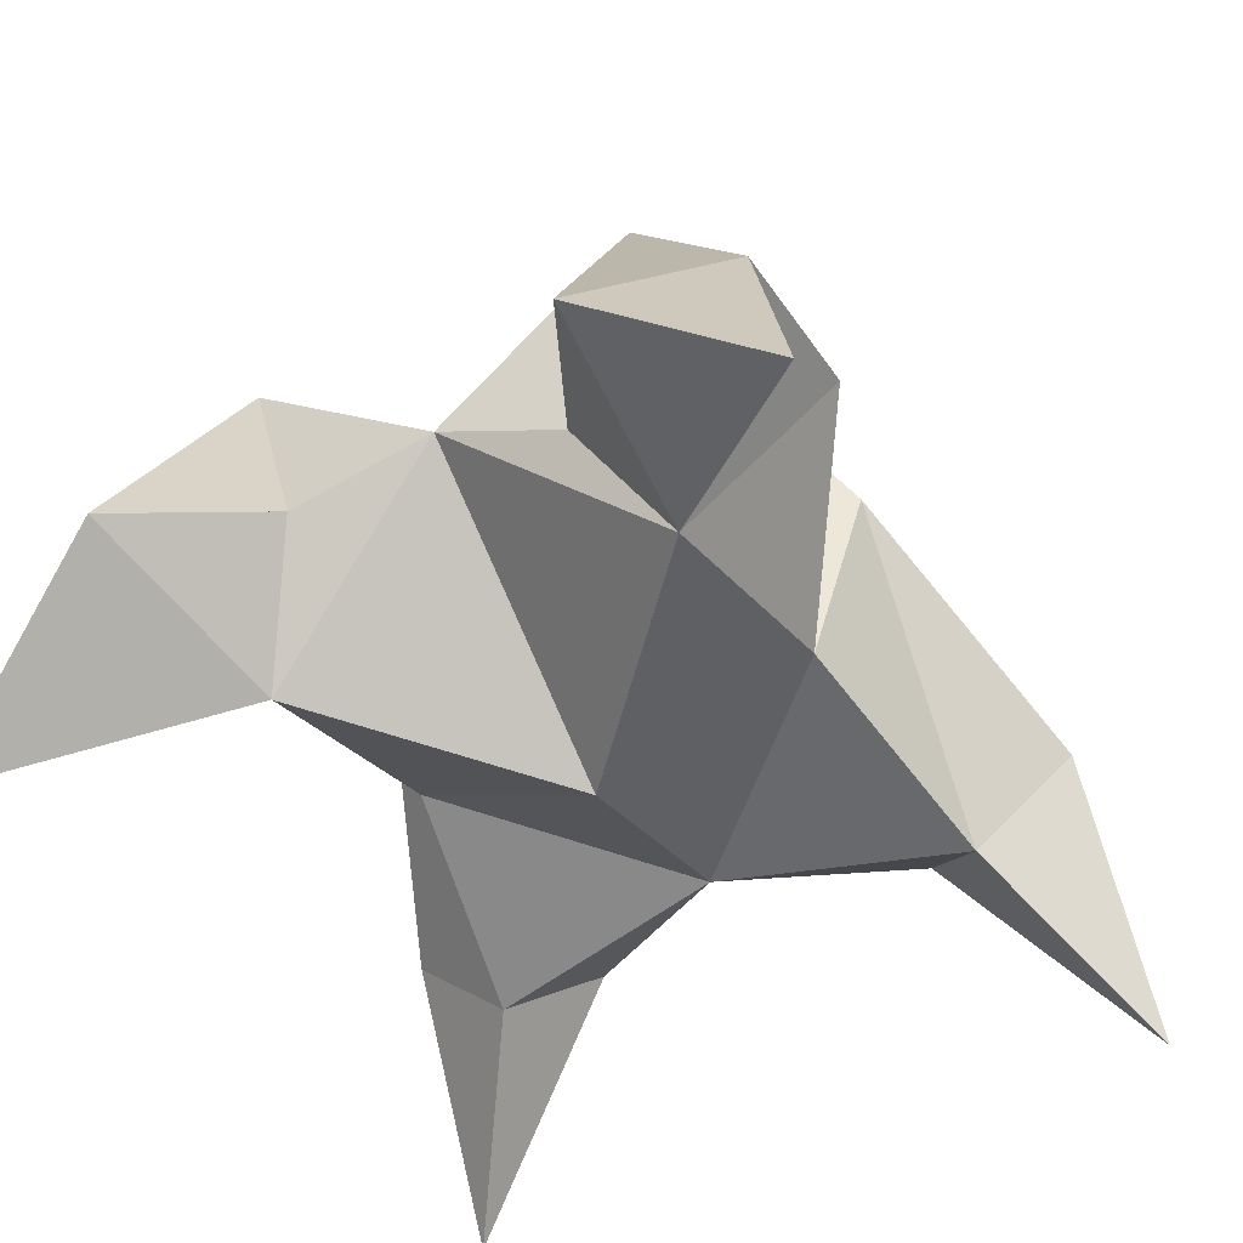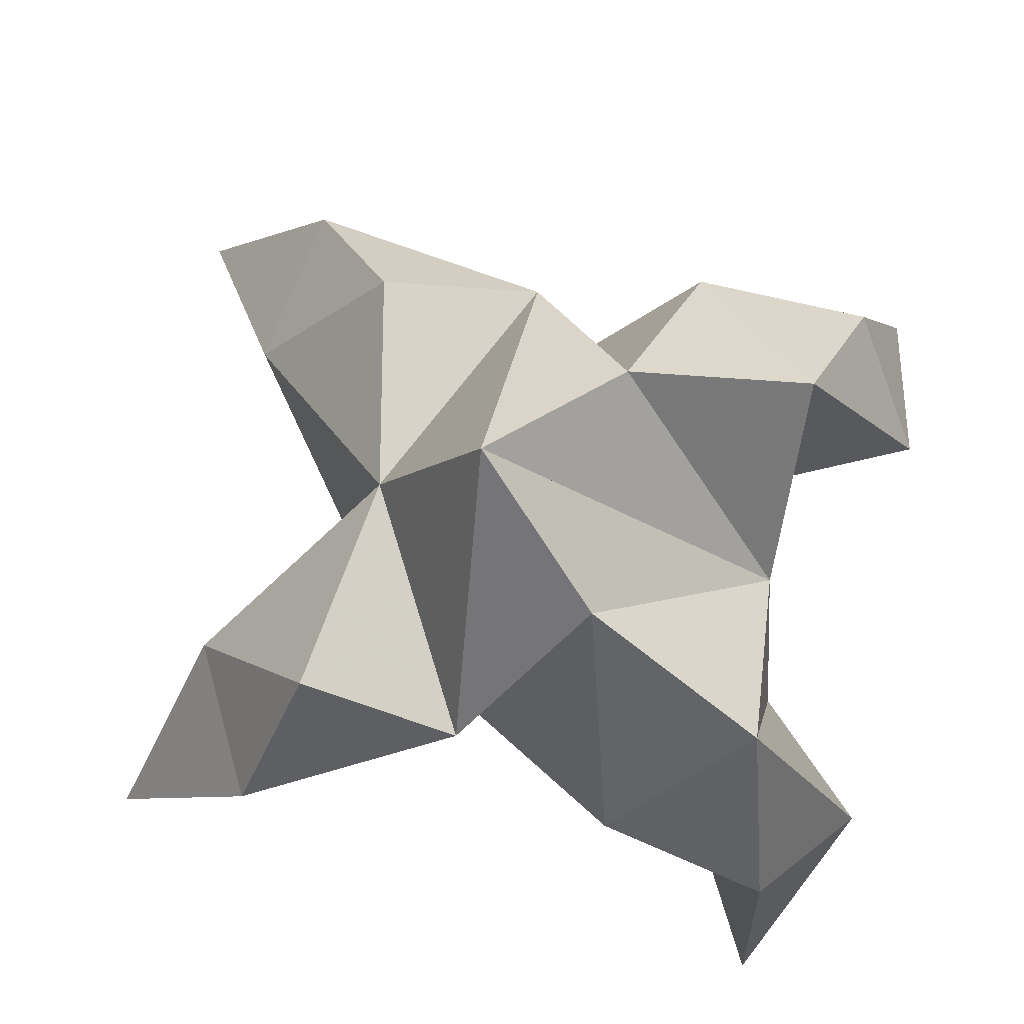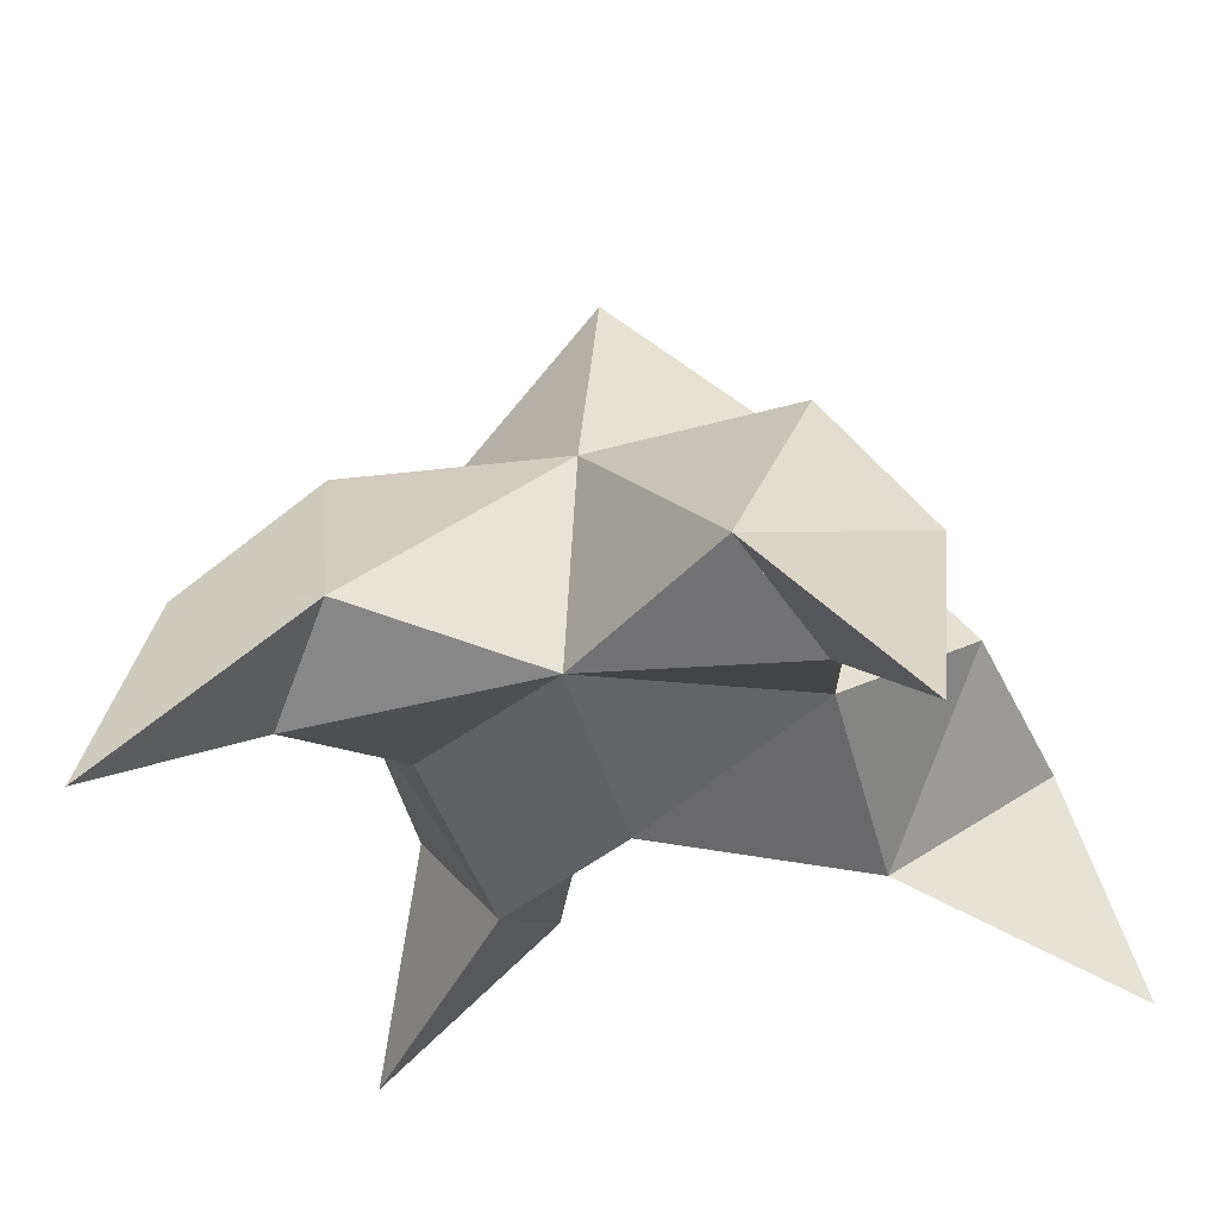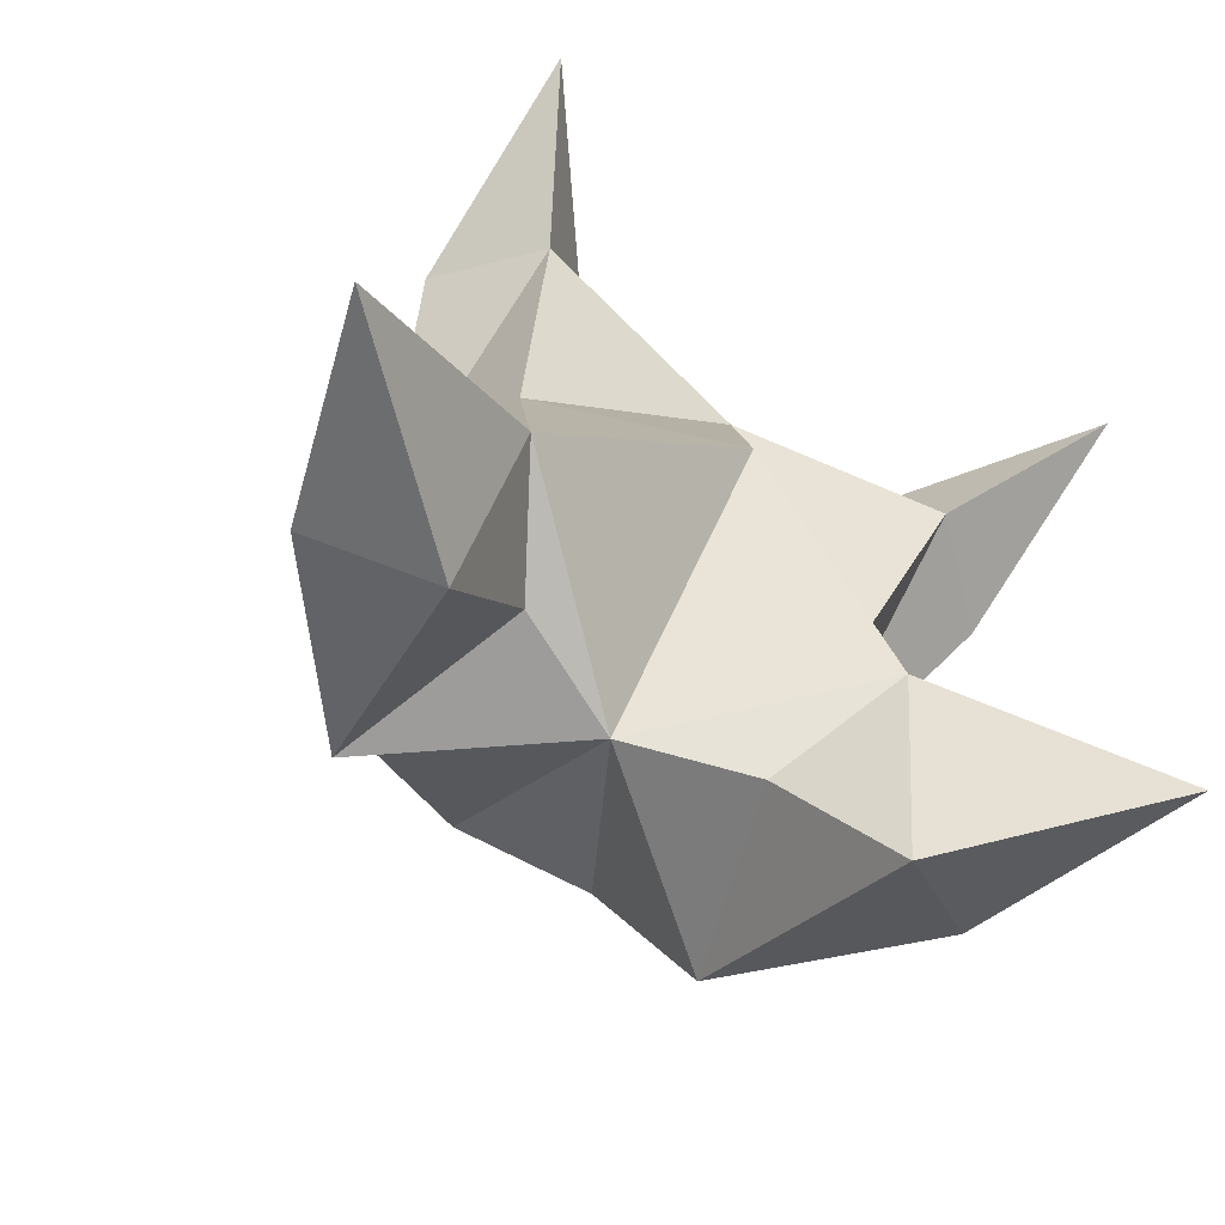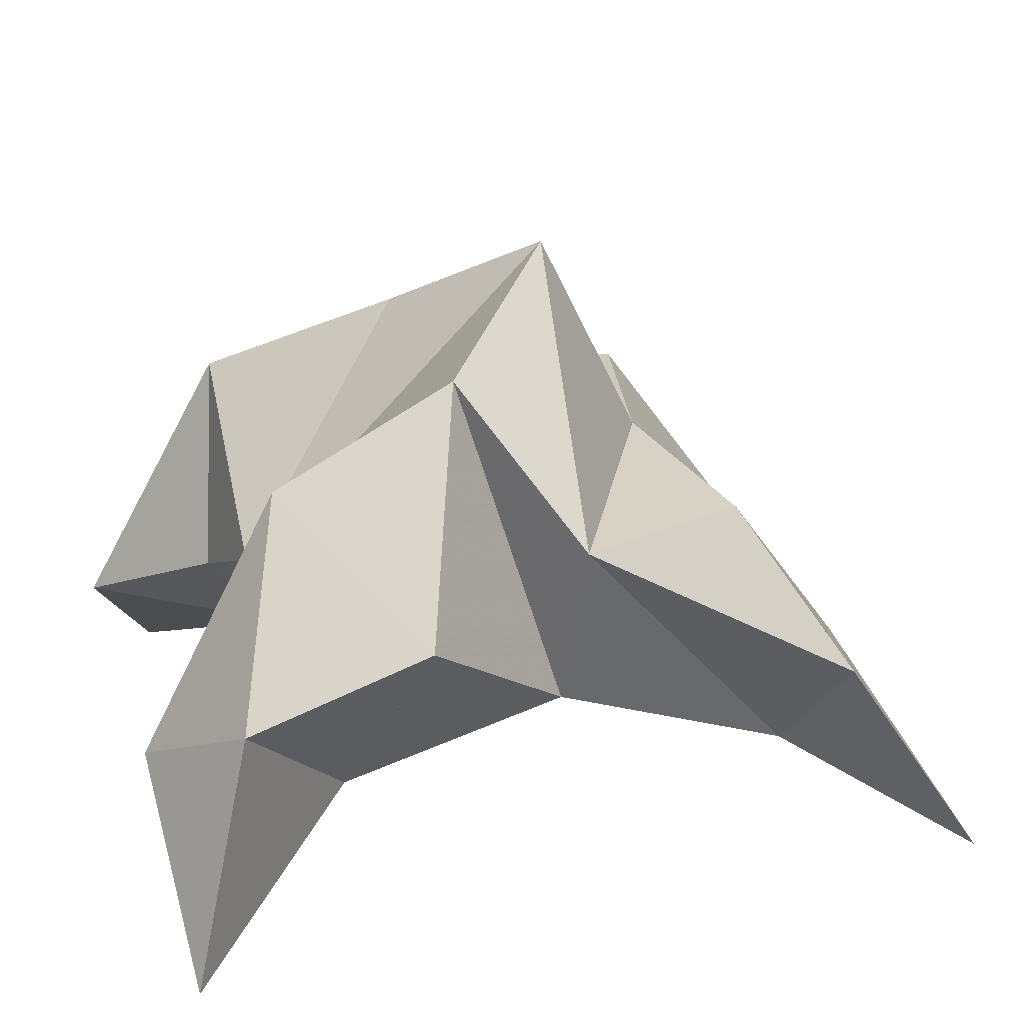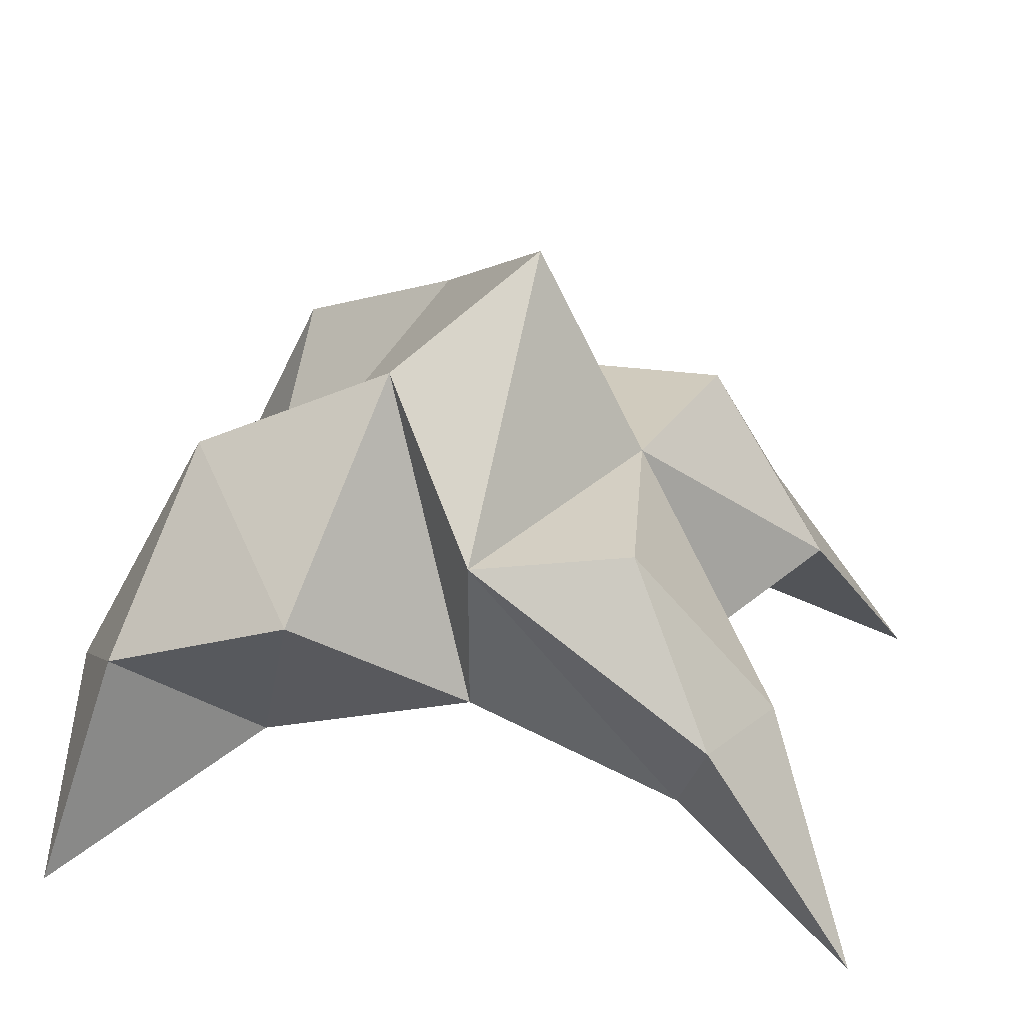
<metadata>
{"format":"obj","ext":"obj","renderer":"f3d","projection":"perspective","resolution":1024,"background":"white","views":[{"elev":-46.7,"azim":-143.4,"up":"+Y"},{"elev":79.6,"azim":108.1,"up":"+Y"},{"elev":-25.6,"azim":24.0,"up":"+Y"},{"elev":-61.4,"azim":-32.0,"up":"+Z"},{"elev":23.7,"azim":-97.8,"up":"+Y"},{"elev":26.6,"azim":-67.9,"up":"+Y"}]}
</metadata>
<code>
v 0.447 0.1374 0.5199
v 0.4542 0.1692 0.5461
v 0.4257 0.1369 0.5224
v 0.4246 0.1676 0.5499
v 0.4419 0.1646 0.5634
v 0.4334 0.1455 0.4927
v 0.4391 0.1141 0.5378
v 0.4373 0.201 0.5457
v 0.444 0.1254 0.5724
v 0.5062 0.1 0.5978
v 0.4792 0.1622 0.537
v 0.4993 0.1 0.4732
v 0.4831 0.1201 0.5726
v 0.455 0.1857 0.5209
v 0.4645 0.1715 0.4882
v 0.4533 0.1362 0.486
v 0.4679 0.1257 0.464
v 0.487 0.1387 0.4774
v 0.4851 0.1502 0.5077
v 0.4654 0.1175 0.499
v 0.4711 0.1318 0.5371
v 0.4791 0.1643 0.5653
v 0.4997 0.1361 0.5719
v 0.4755 0.1334 0.5881
v 0.3951 0.1 0.6174
v 0.3987 0.159 0.5483
v 0.3675 0.1 0.4808
v 0.4051 0.1187 0.5837
v 0.414 0.1848 0.5277
v 0.4028 0.1714 0.4968
v 0.4138 0.1365 0.4975
v 0.3978 0.1277 0.4738
v 0.3791 0.1394 0.4902
v 0.3849 0.1491 0.5211
v 0.4025 0.1168 0.507
v 0.4065 0.1285 0.5451
v 0.4065 0.1627 0.5746
v 0.392 0.1375 0.5927
v 0.4193 0.1318 0.5959
f 1 2 4
f 1 2 7
f 1 2 8
f 1 2 14
f 1 2 21
f 1 2 29
f 1 3 4
f 1 3 6
f 1 3 7
f 1 3 29
f 1 4 7
f 1 4 8
f 1 4 29
f 1 6 7
f 1 6 8
f 1 6 14
f 1 6 15
f 1 6 20
f 1 6 29
f 1 7 20
f 1 7 21
f 1 8 14
f 1 8 29
f 1 14 15
f 1 14 19
f 1 14 21
f 1 15 19
f 1 15 20
f 1 19 20
f 1 19 21
f 1 20 21
f 2 4 5
f 2 4 7
f 2 4 8
f 2 4 9
f 2 4 29
f 2 5 8
f 2 5 9
f 2 5 11
f 2 7 9
f 2 7 21
f 2 8 11
f 2 8 14
f 2 8 29
f 2 9 11
f 2 9 21
f 2 11 14
f 2 11 21
f 2 14 21
f 3 4 7
f 3 4 29
f 3 4 36
f 3 6 7
f 3 6 29
f 3 6 30
f 3 6 35
f 3 7 35
f 3 7 36
f 3 29 30
f 3 29 34
f 3 29 36
f 3 30 34
f 3 30 35
f 3 34 35
f 3 34 36
f 3 35 36
f 4 5 8
f 4 5 9
f 4 5 26
f 4 7 9
f 4 7 36
f 4 8 26
f 4 8 29
f 4 9 26
f 4 9 36
f 4 26 29
f 4 26 36
f 4 29 36
f 5 8 11
f 5 8 26
f 5 9 11
f 5 9 22
f 5 9 24
f 5 9 26
f 5 9 37
f 5 9 39
f 5 11 22
f 5 22 24
f 5 26 37
f 5 37 39
f 6 7 20
f 6 7 35
f 6 8 14
f 6 8 29
f 6 14 15
f 6 15 16
f 6 15 20
f 6 16 20
f 6 29 30
f 6 30 31
f 6 30 35
f 6 31 35
f 7 9 21
f 7 9 36
f 7 20 21
f 7 35 36
f 8 11 14
f 8 26 29
f 9 11 13
f 9 11 21
f 9 11 22
f 9 13 21
f 9 13 22
f 9 13 24
f 9 22 24
f 9 26 28
f 9 26 36
f 9 26 37
f 9 28 36
f 9 28 37
f 9 28 39
f 9 37 39
f 10 13 23
f 10 13 24
f 10 23 24
f 11 13 21
f 11 13 22
f 11 13 23
f 11 14 21
f 11 22 23
f 12 17 18
f 12 17 20
f 12 18 20
f 13 22 23
f 13 22 24
f 13 23 24
f 14 15 19
f 14 19 21
f 15 16 17
f 15 16 18
f 15 16 19
f 15 16 20
f 15 17 18
f 15 17 20
f 15 18 19
f 15 18 20
f 15 19 20
f 16 17 18
f 16 17 20
f 16 18 19
f 16 18 20
f 16 19 20
f 17 18 20
f 18 19 20
f 19 20 21
f 22 23 24
f 25 28 38
f 25 28 39
f 25 38 39
f 26 28 36
f 26 28 37
f 26 28 38
f 26 29 36
f 26 37 38
f 27 32 33
f 27 32 35
f 27 33 35
f 28 37 38
f 28 37 39
f 28 38 39
f 29 30 34
f 29 34 36
f 30 31 32
f 30 31 33
f 30 31 34
f 30 31 35
f 30 32 33
f 30 32 35
f 30 33 34
f 30 33 35
f 30 34 35
f 31 32 33
f 31 32 35
f 31 33 34
f 31 33 35
f 31 34 35
f 32 33 35
f 33 34 35
f 34 35 36
f 37 38 39

</code>
